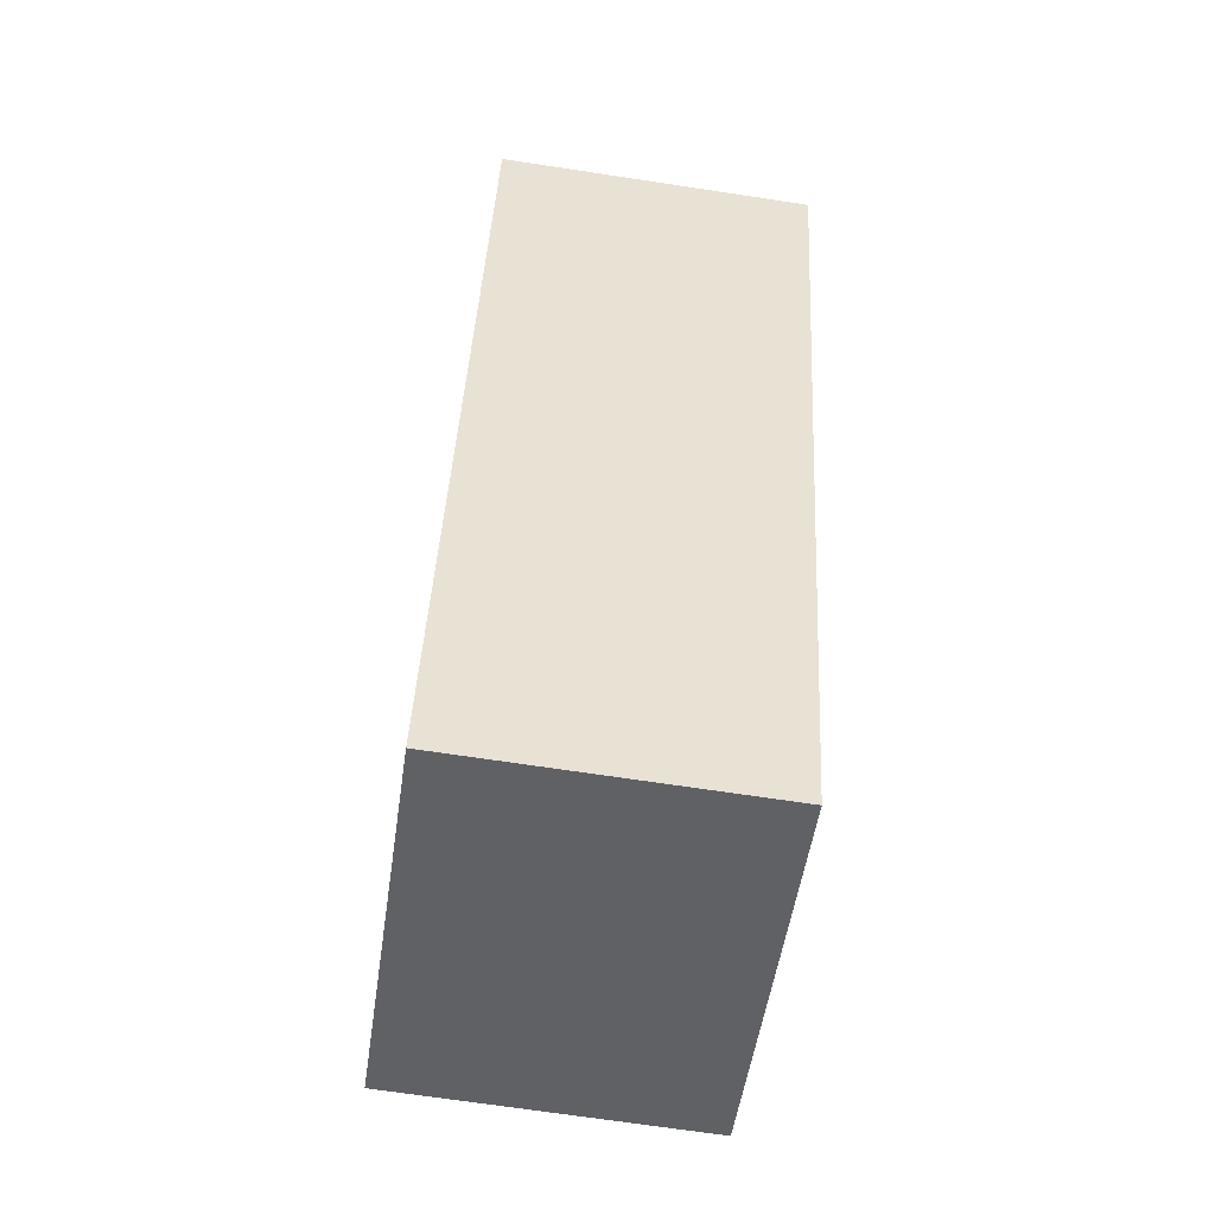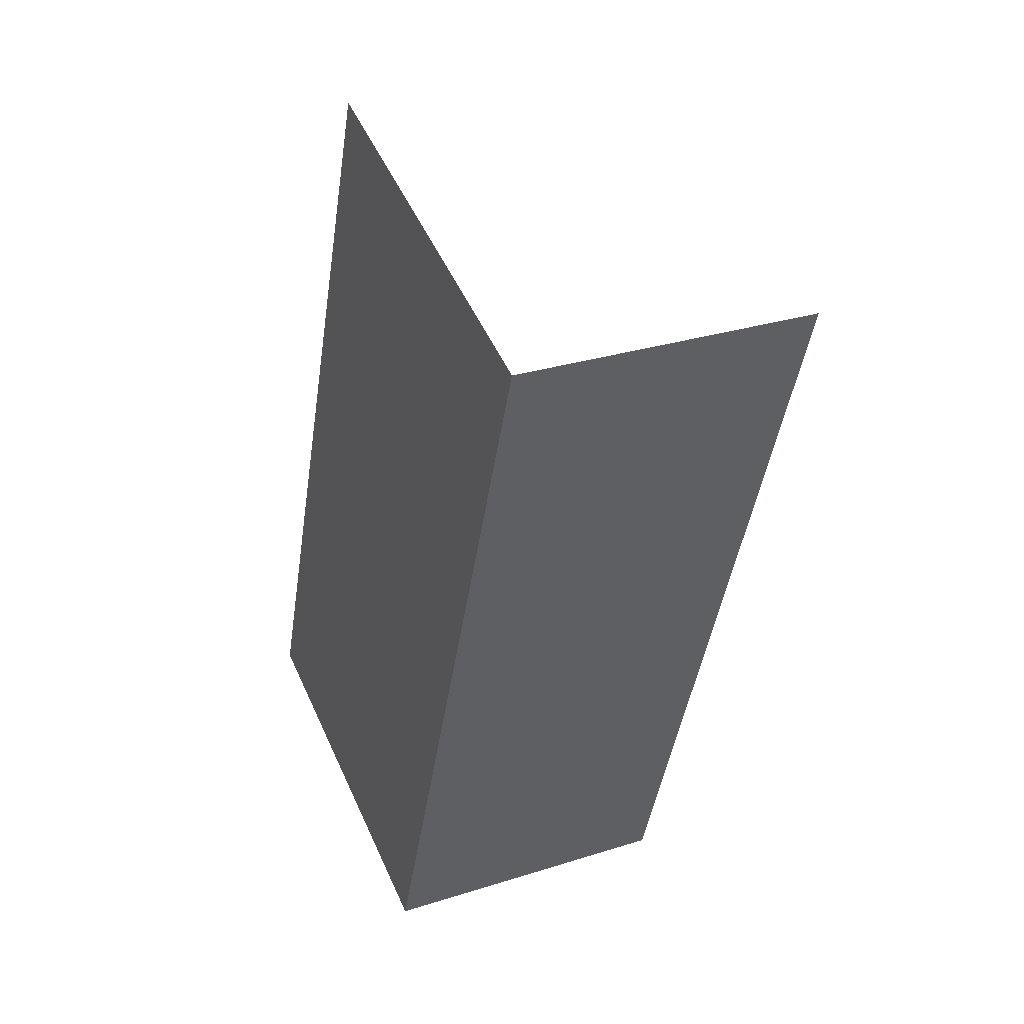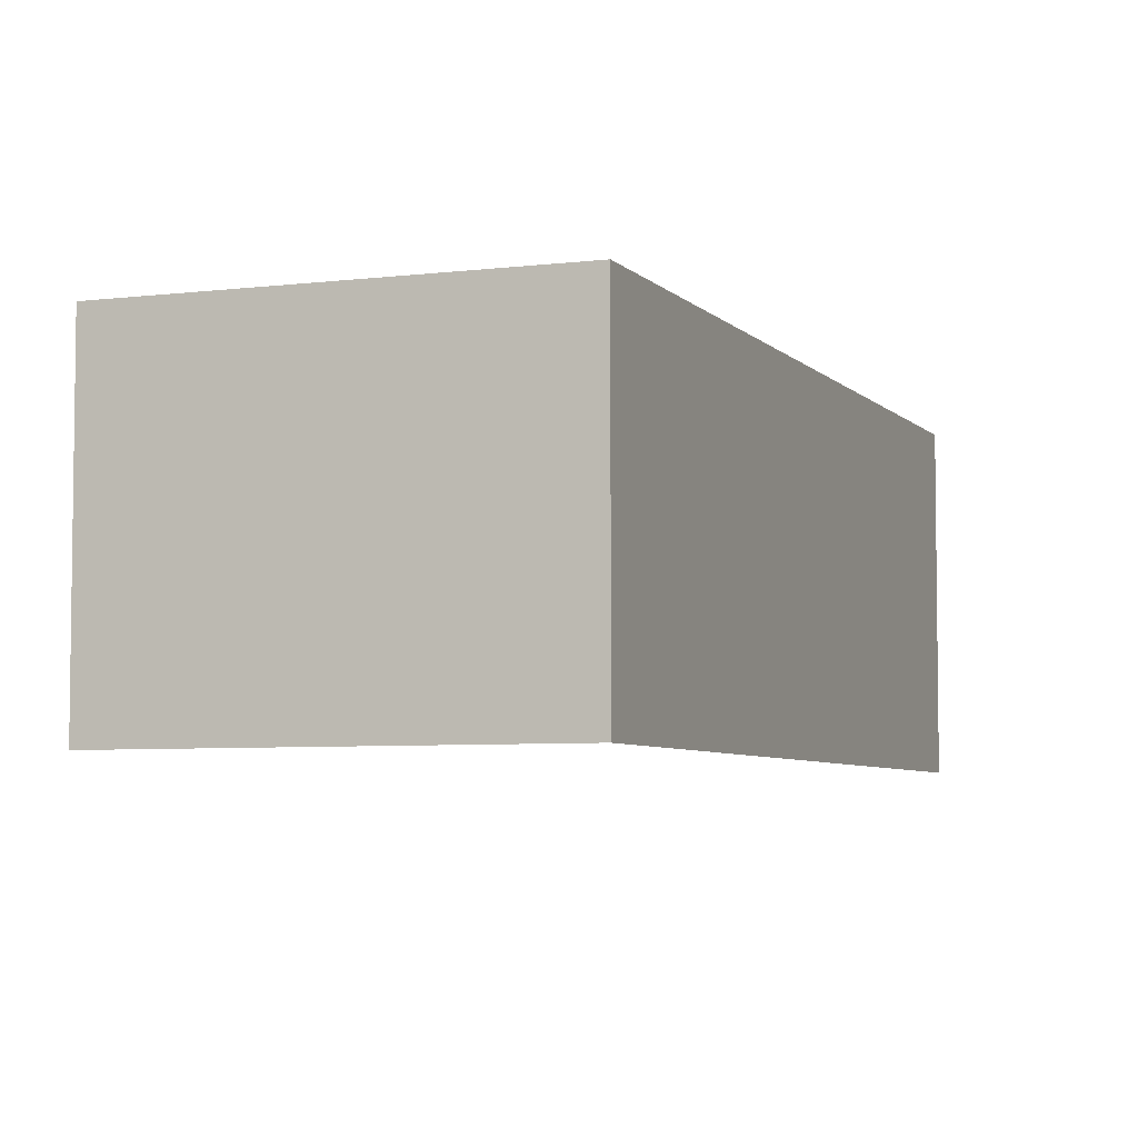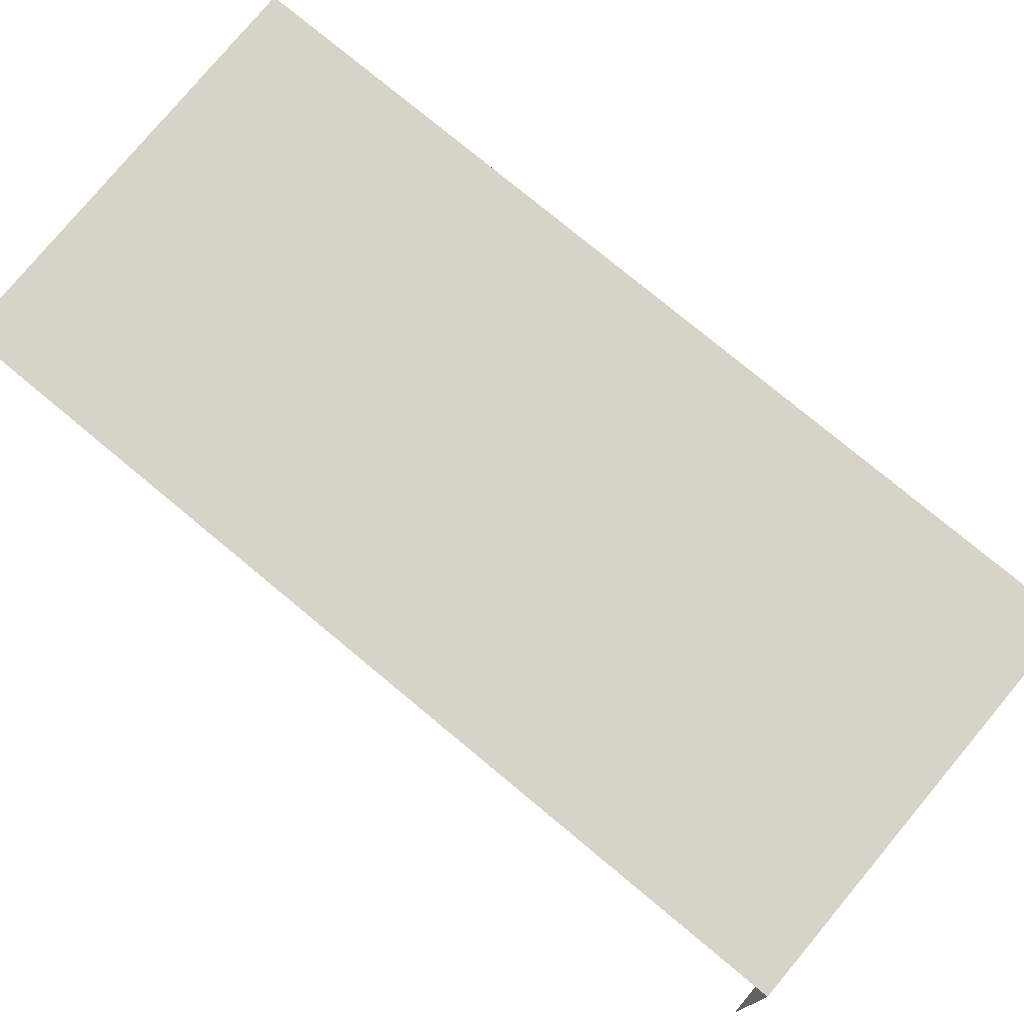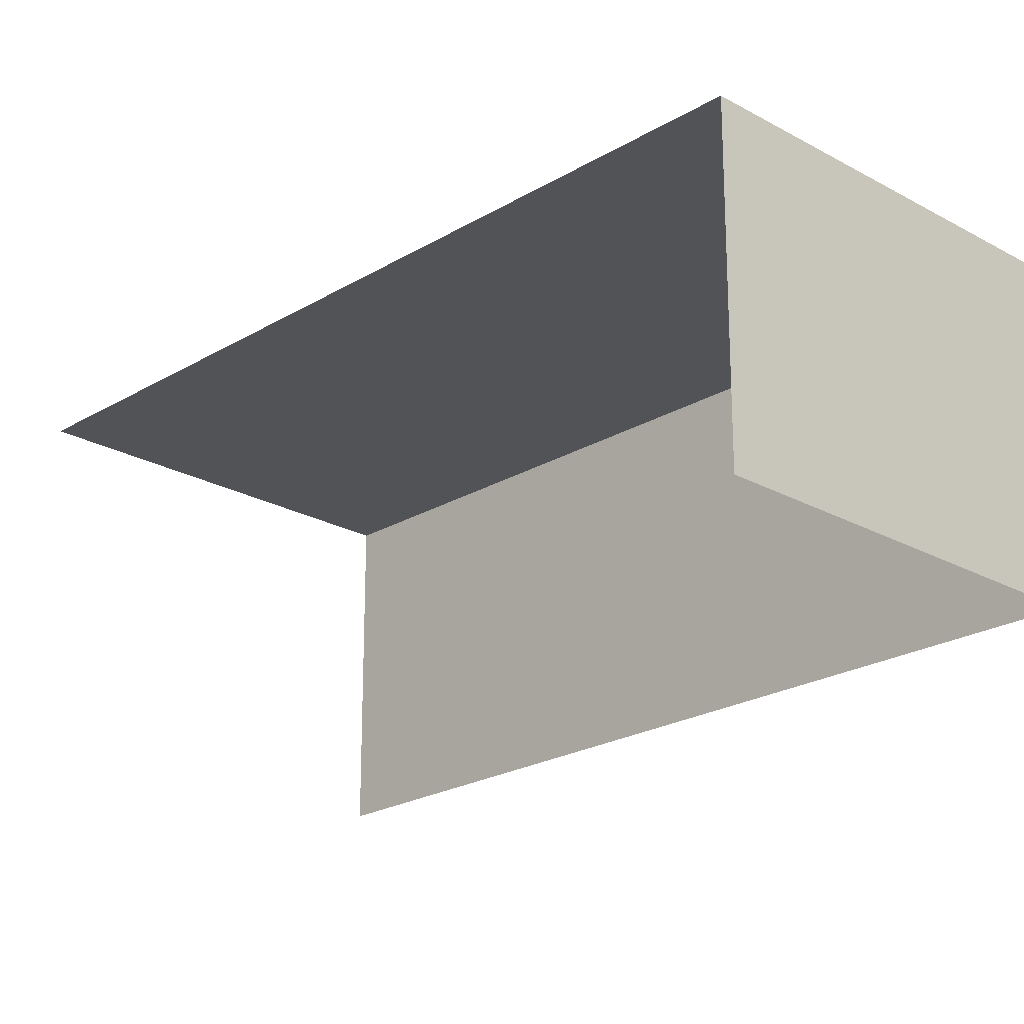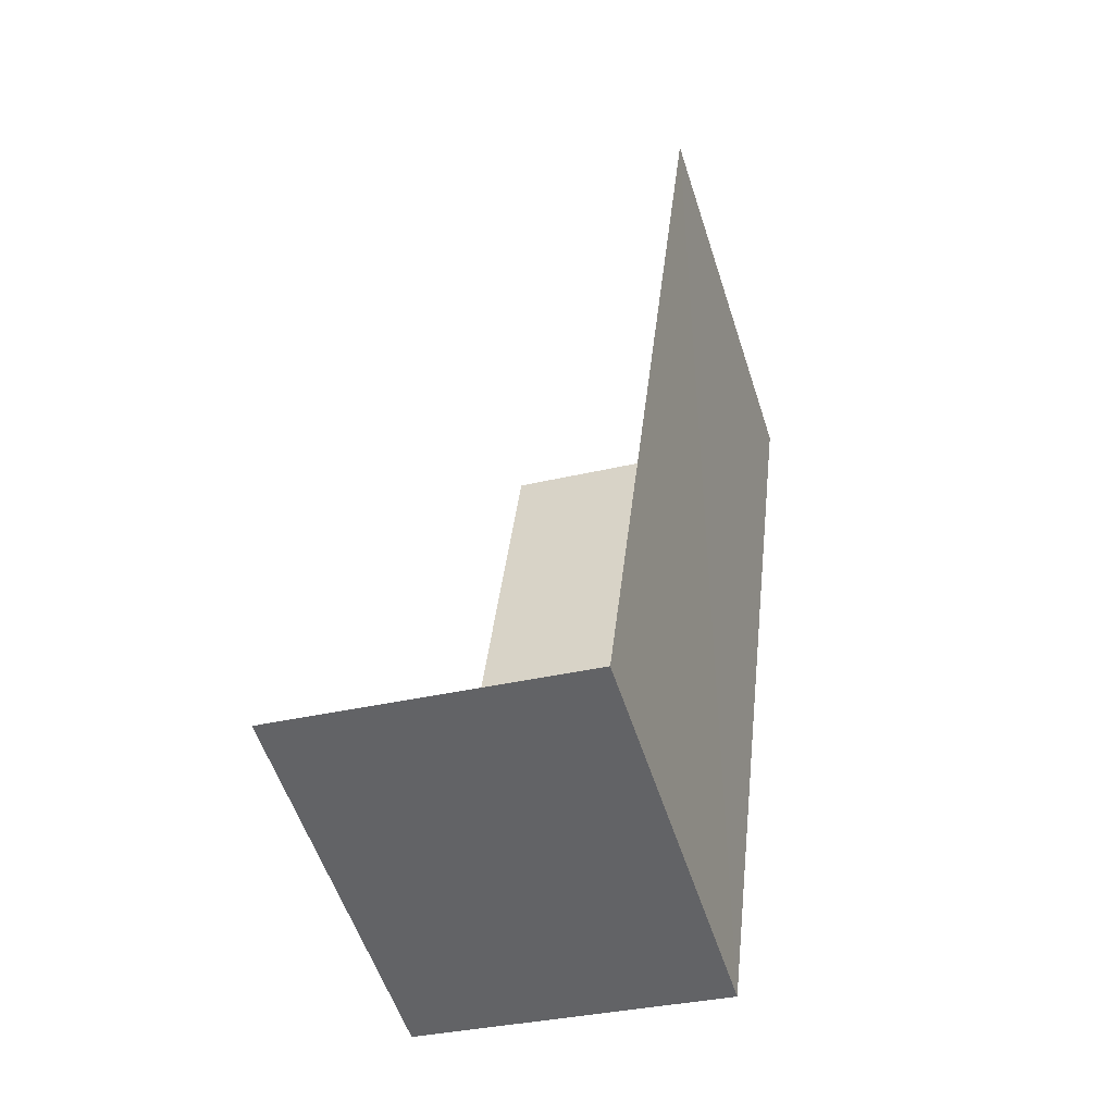
<metadata>
{"format":"obj","ext":"obj","renderer":"f3d","projection":"perspective","resolution":1024,"background":"white","views":[{"elev":-69.7,"azim":81.5,"up":"+Y"},{"elev":29.2,"azim":64.8,"up":"+Y"},{"elev":-5.4,"azim":1.5,"up":"+Z"},{"elev":77.0,"azim":-70.0,"up":"+Z"},{"elev":-22.3,"azim":-63.8,"up":"+Z"},{"elev":-32.9,"azim":-71.5,"up":"+Y"}]}
</metadata>
<code>
v -2.242e+05 -1.279e+05 14.79
v -2.241e+05 -1.279e+05 14.79
v -2.241e+05 -1.279e+05 14.79
v -2.242e+05 -1.279e+05 14.79
v -2.242e+05 -1.279e+05 16.52
v -2.242e+05 -1.279e+05 16.52
v -2.241e+05 -1.279e+05 16.52
v -2.241e+05 -1.279e+05 16.52
f 1 2 3
f 4 1 3
f 8 2 1
f 5 8 1
f 5 1 4
f 6 5 4
f 5 6 7
f 8 5 7
f 6 4 3
f 7 6 3
f 8 3 2
f 8 7 3

</code>
